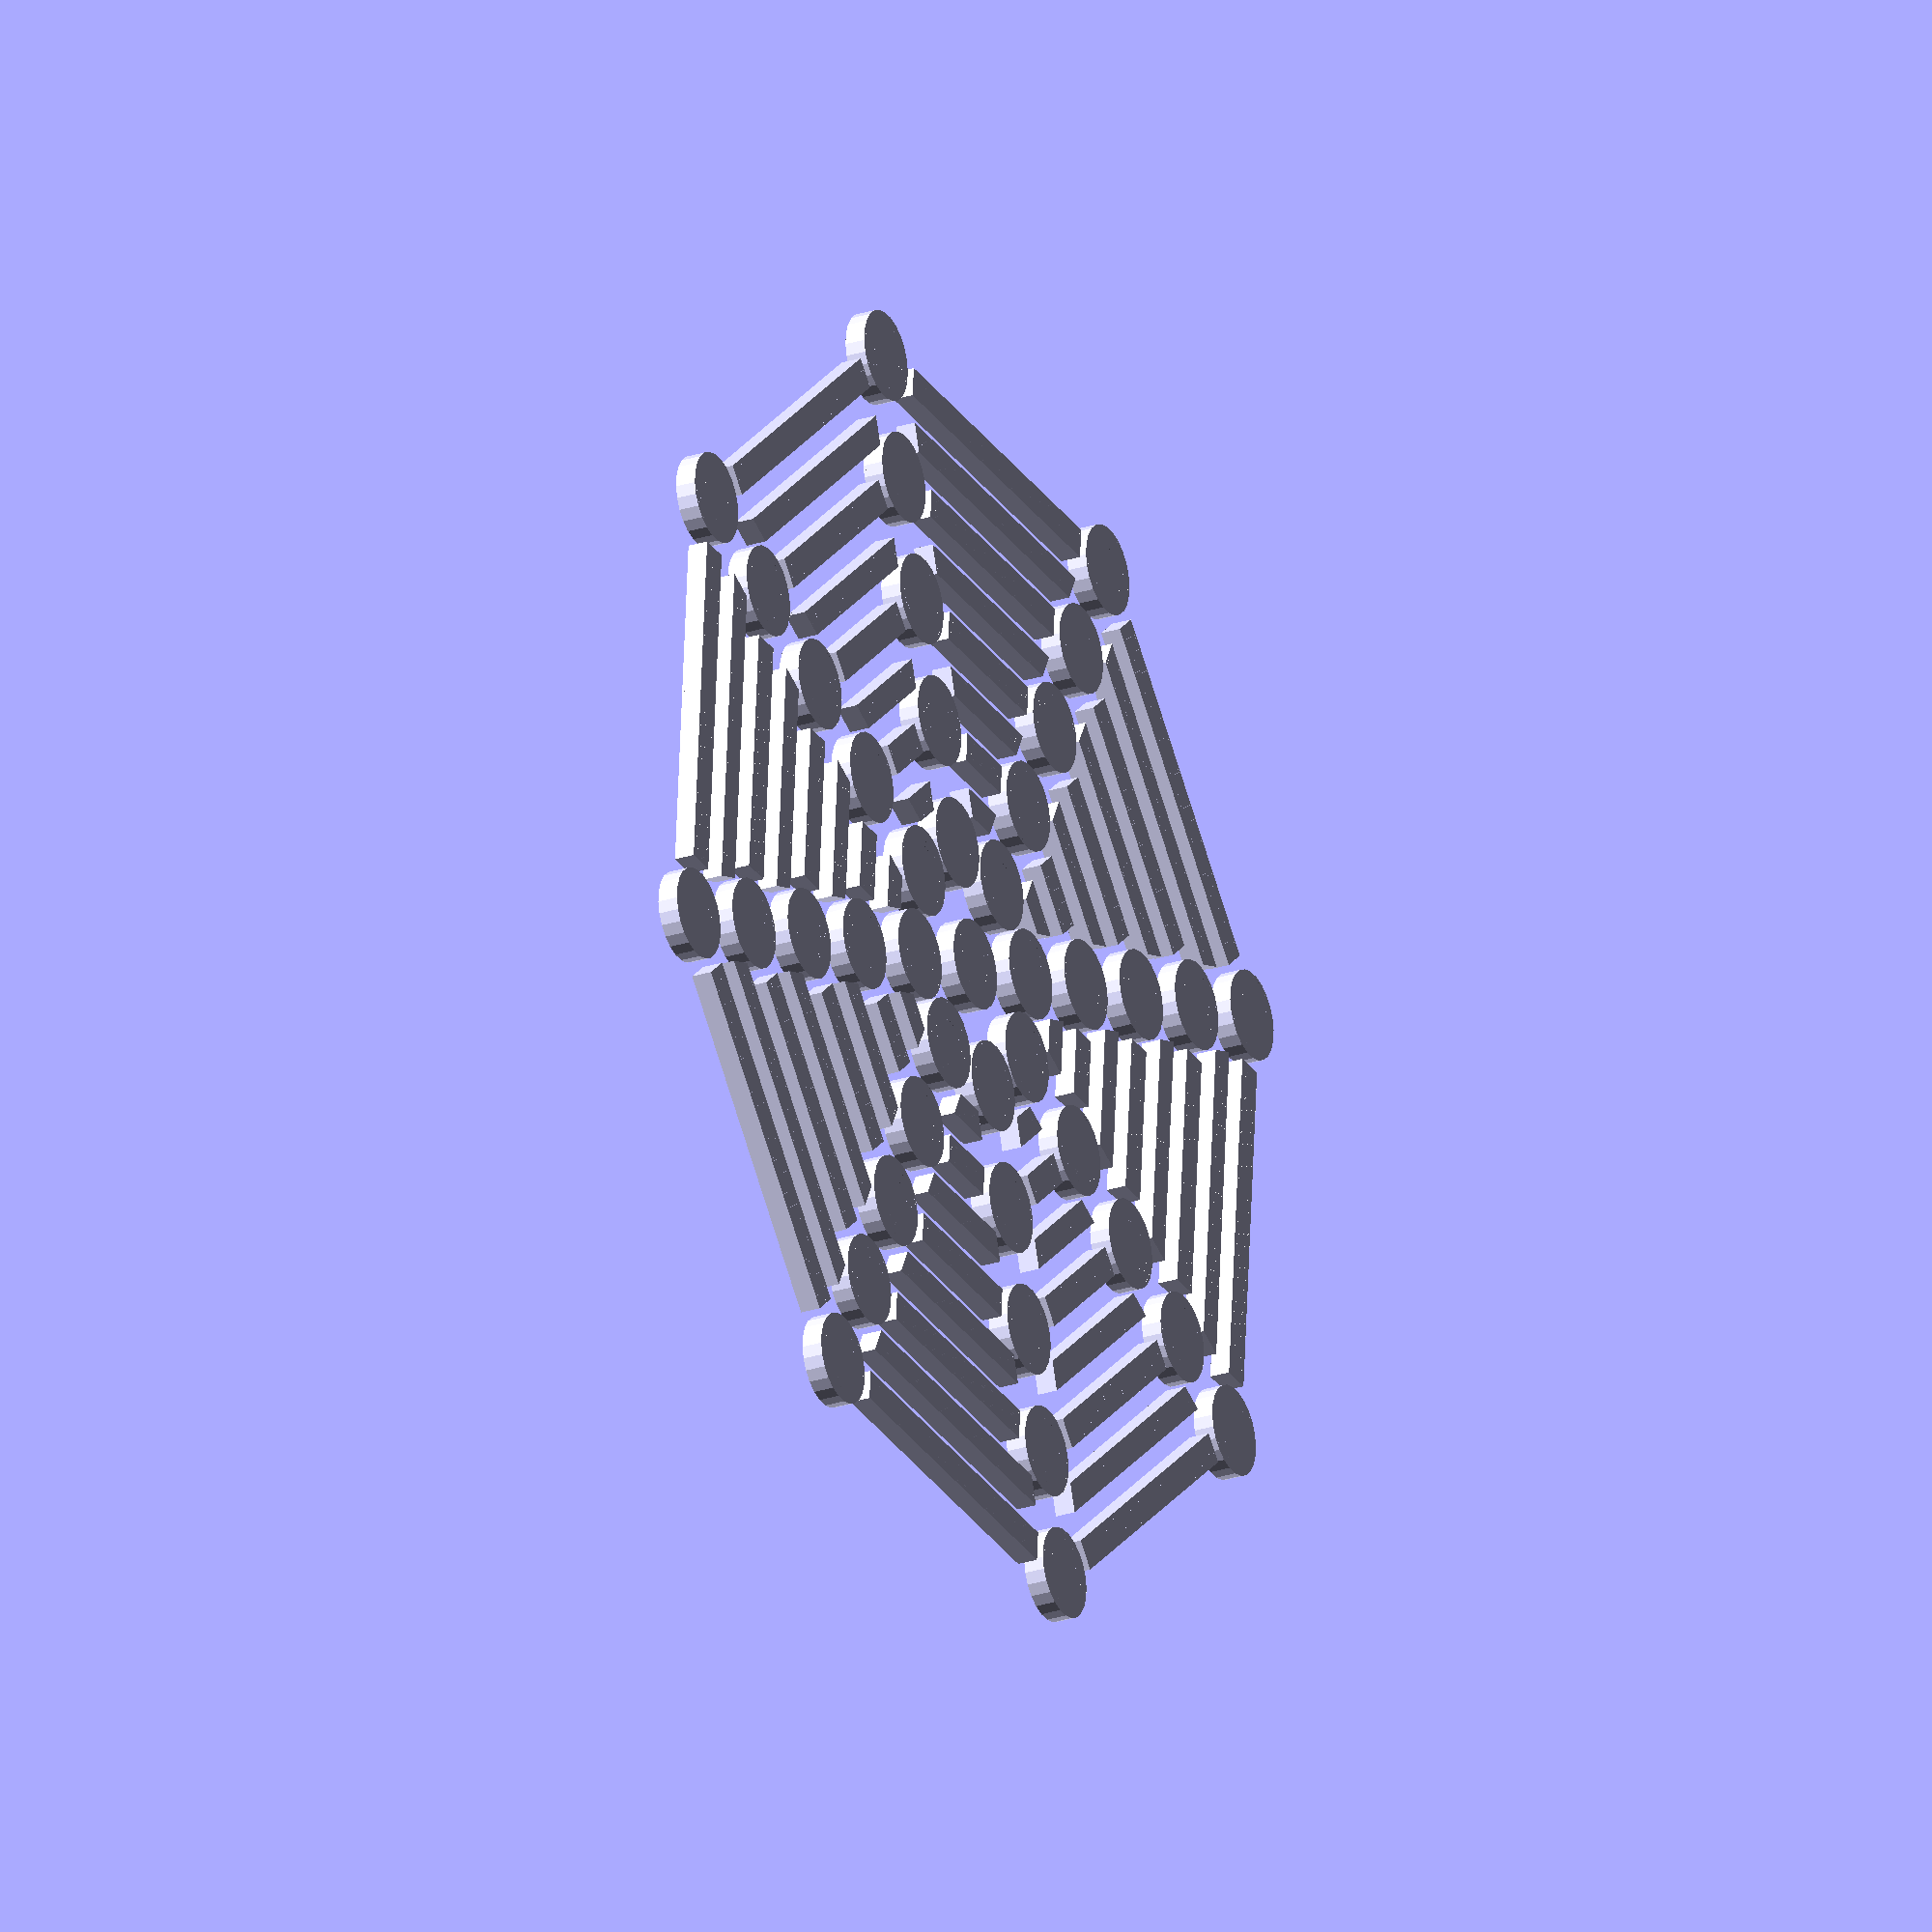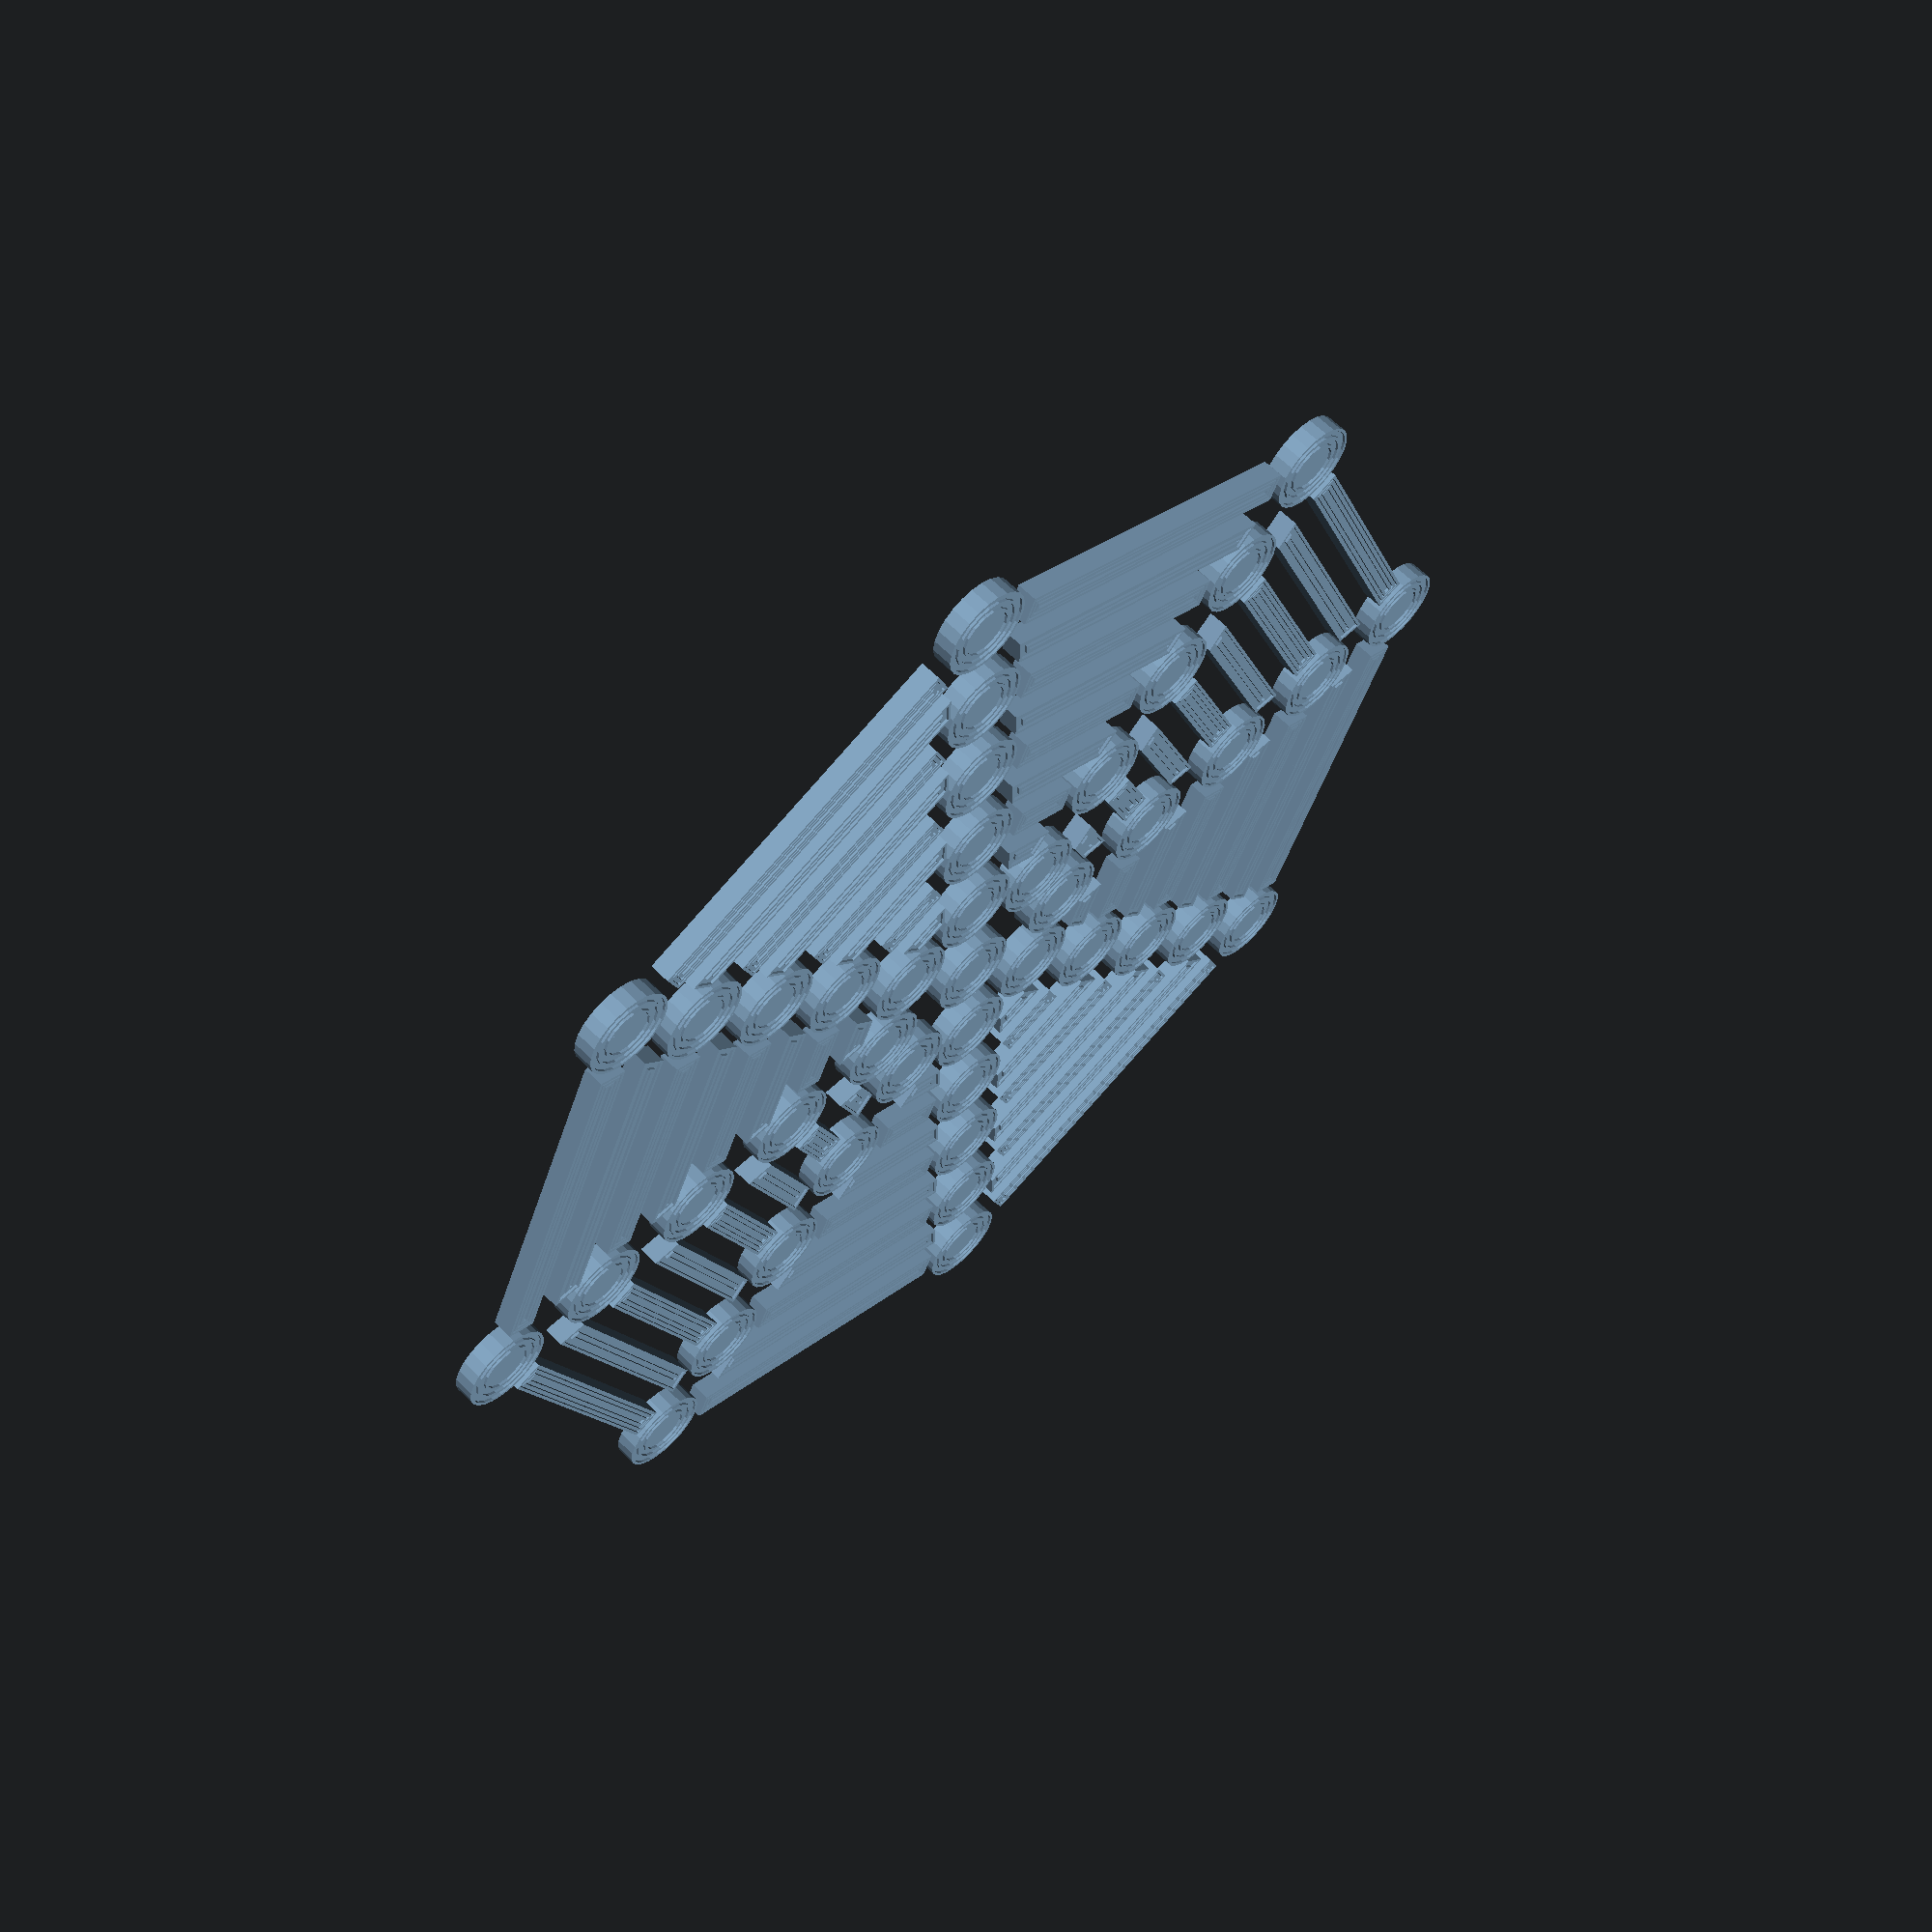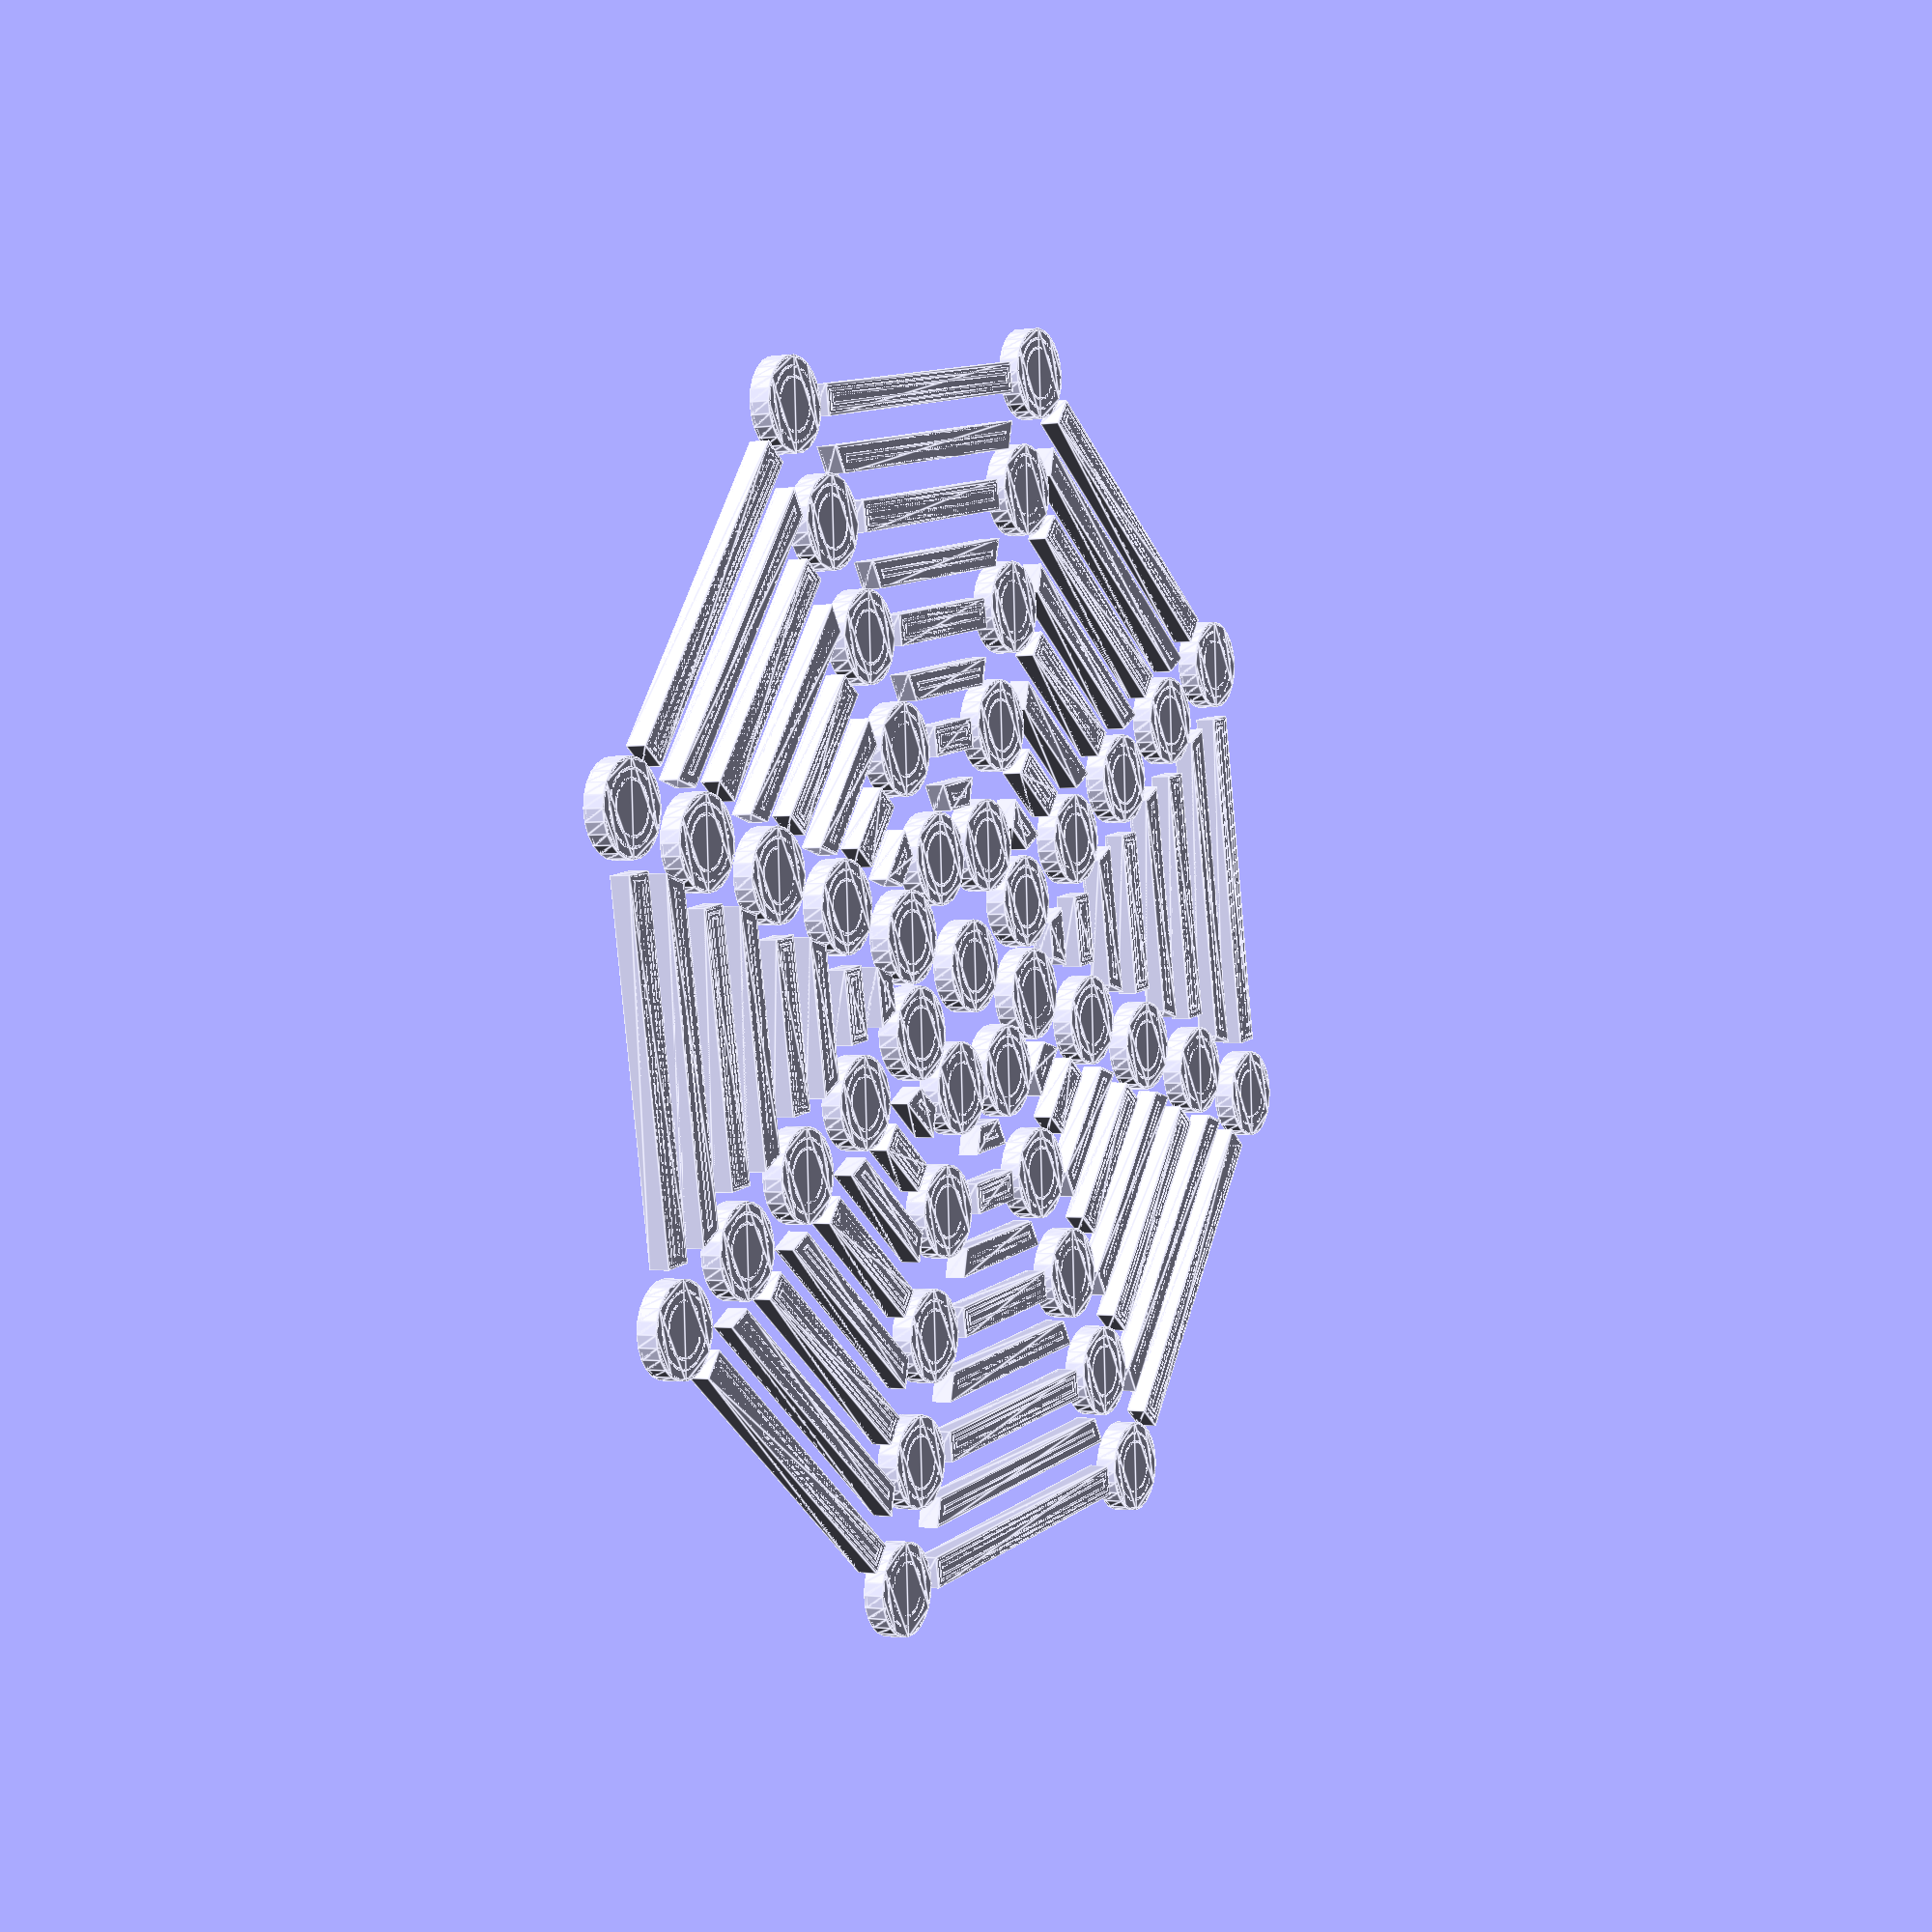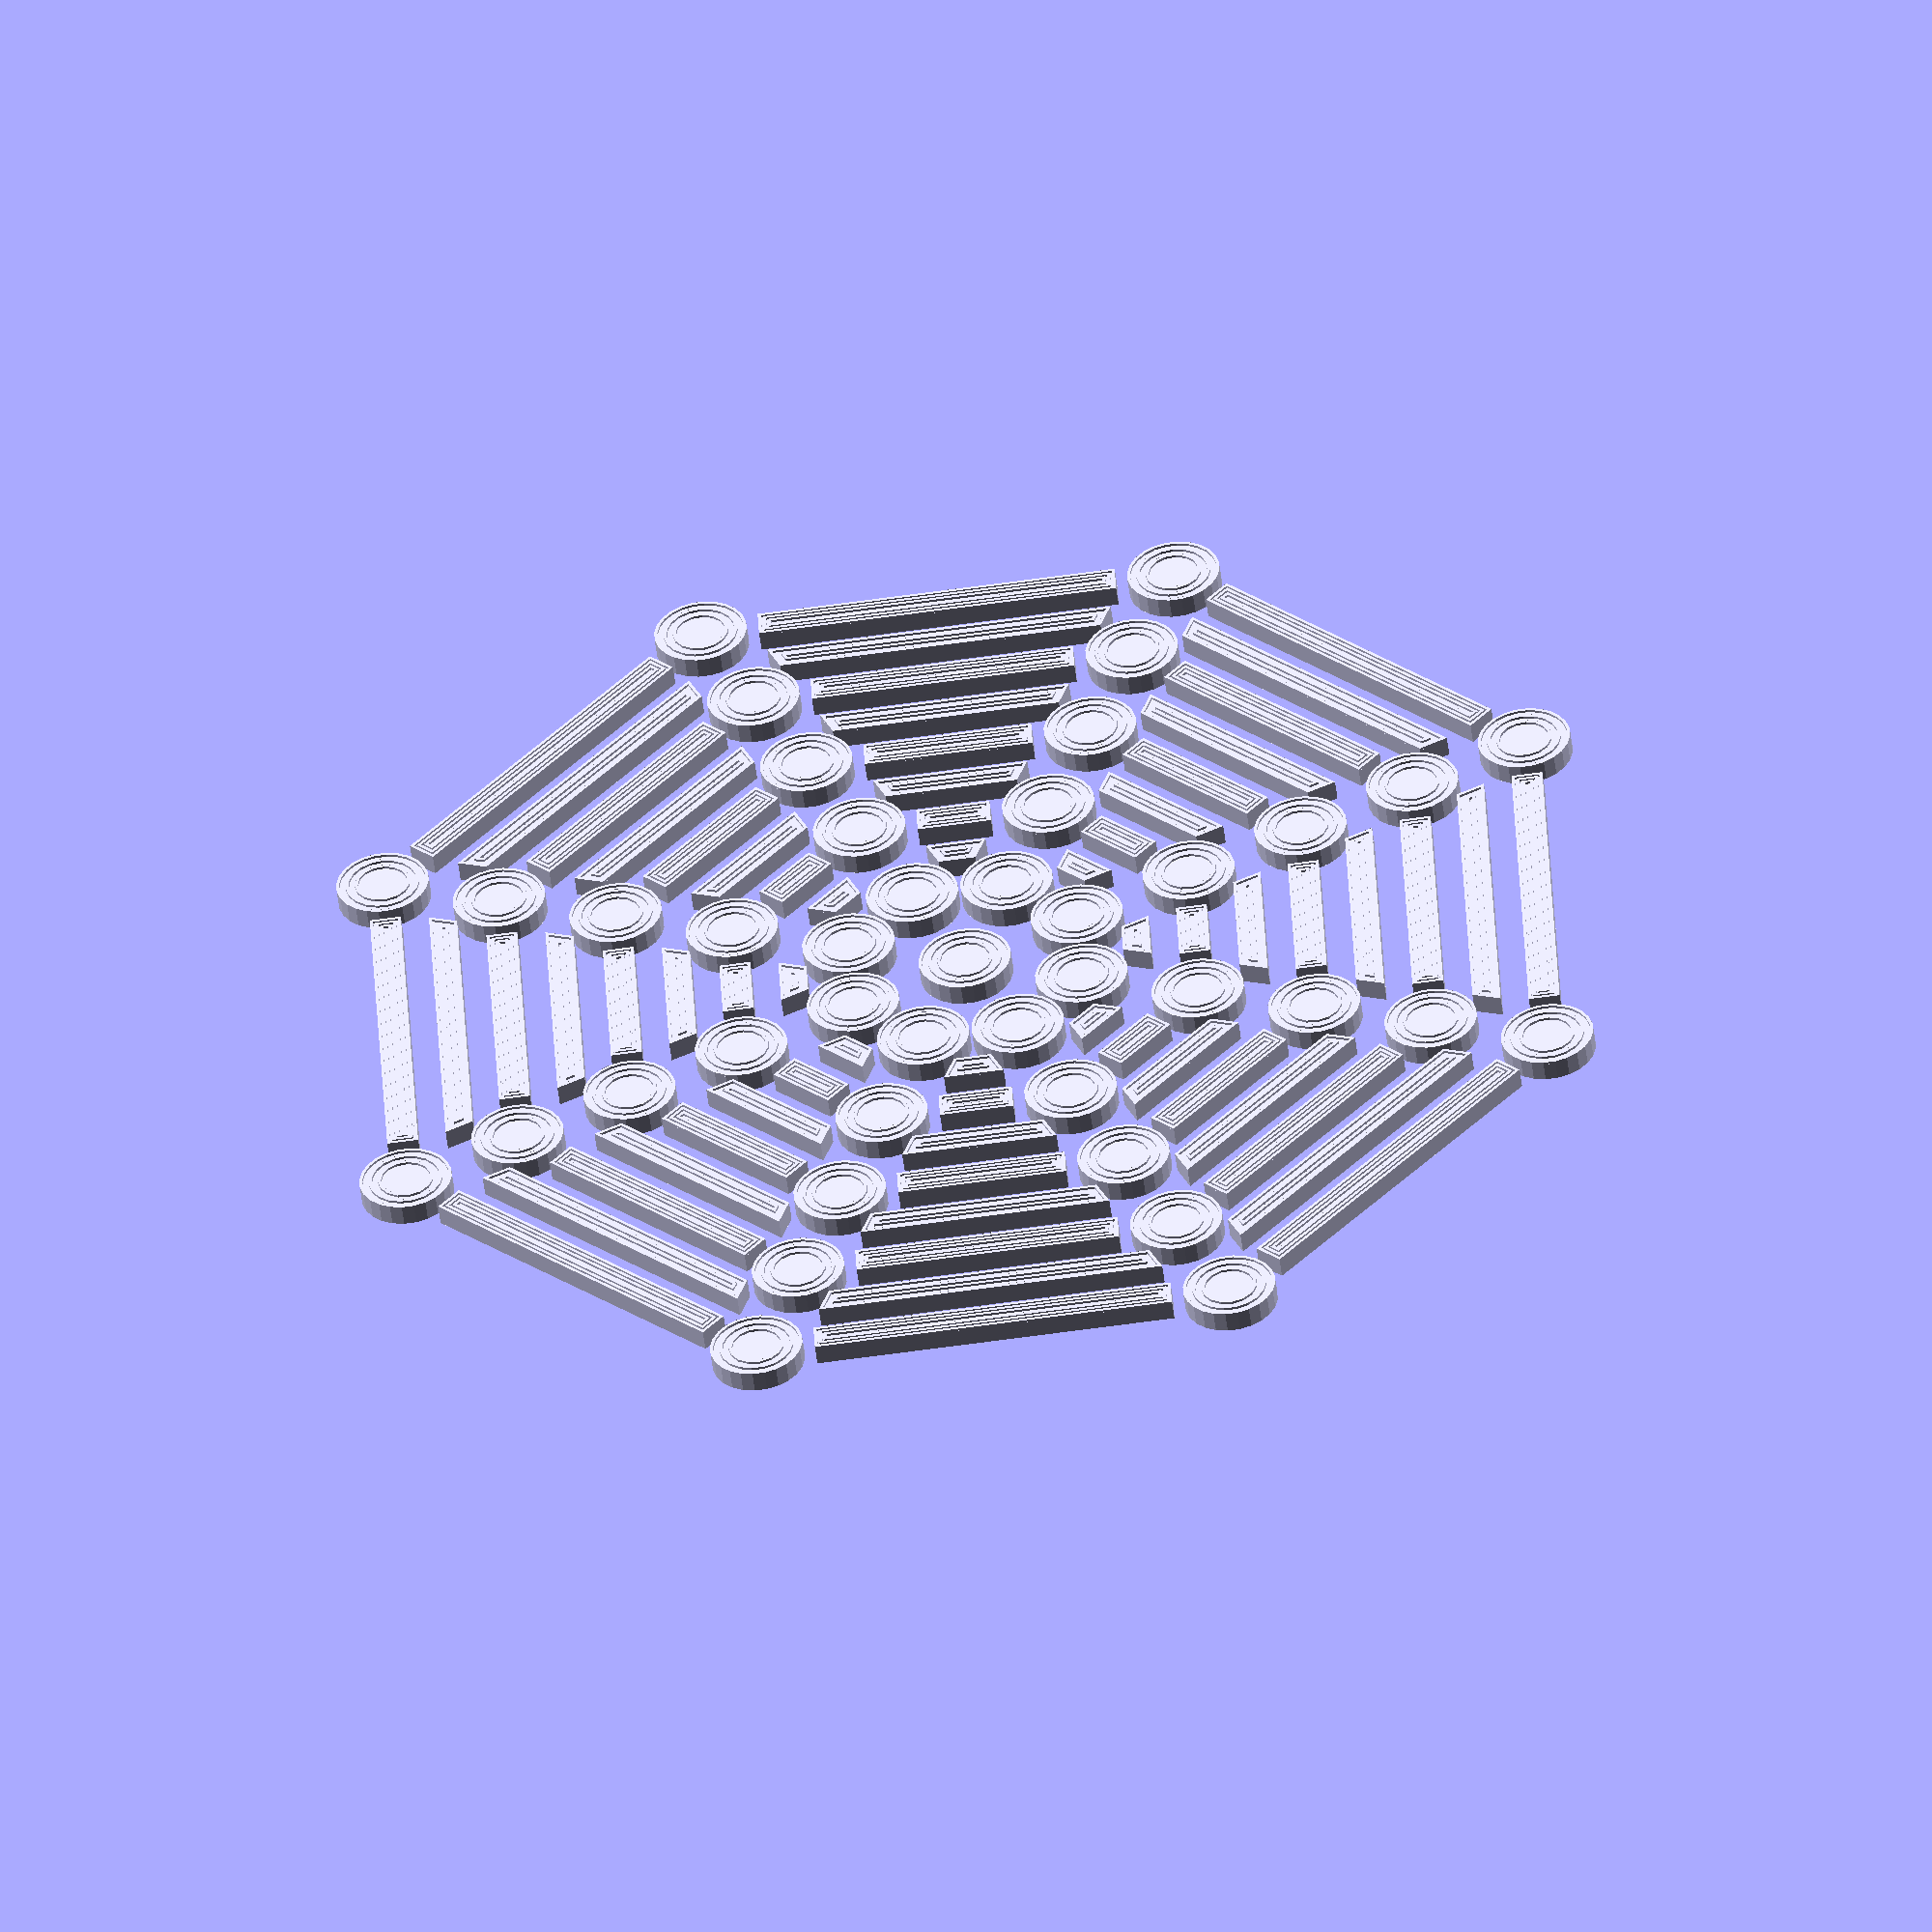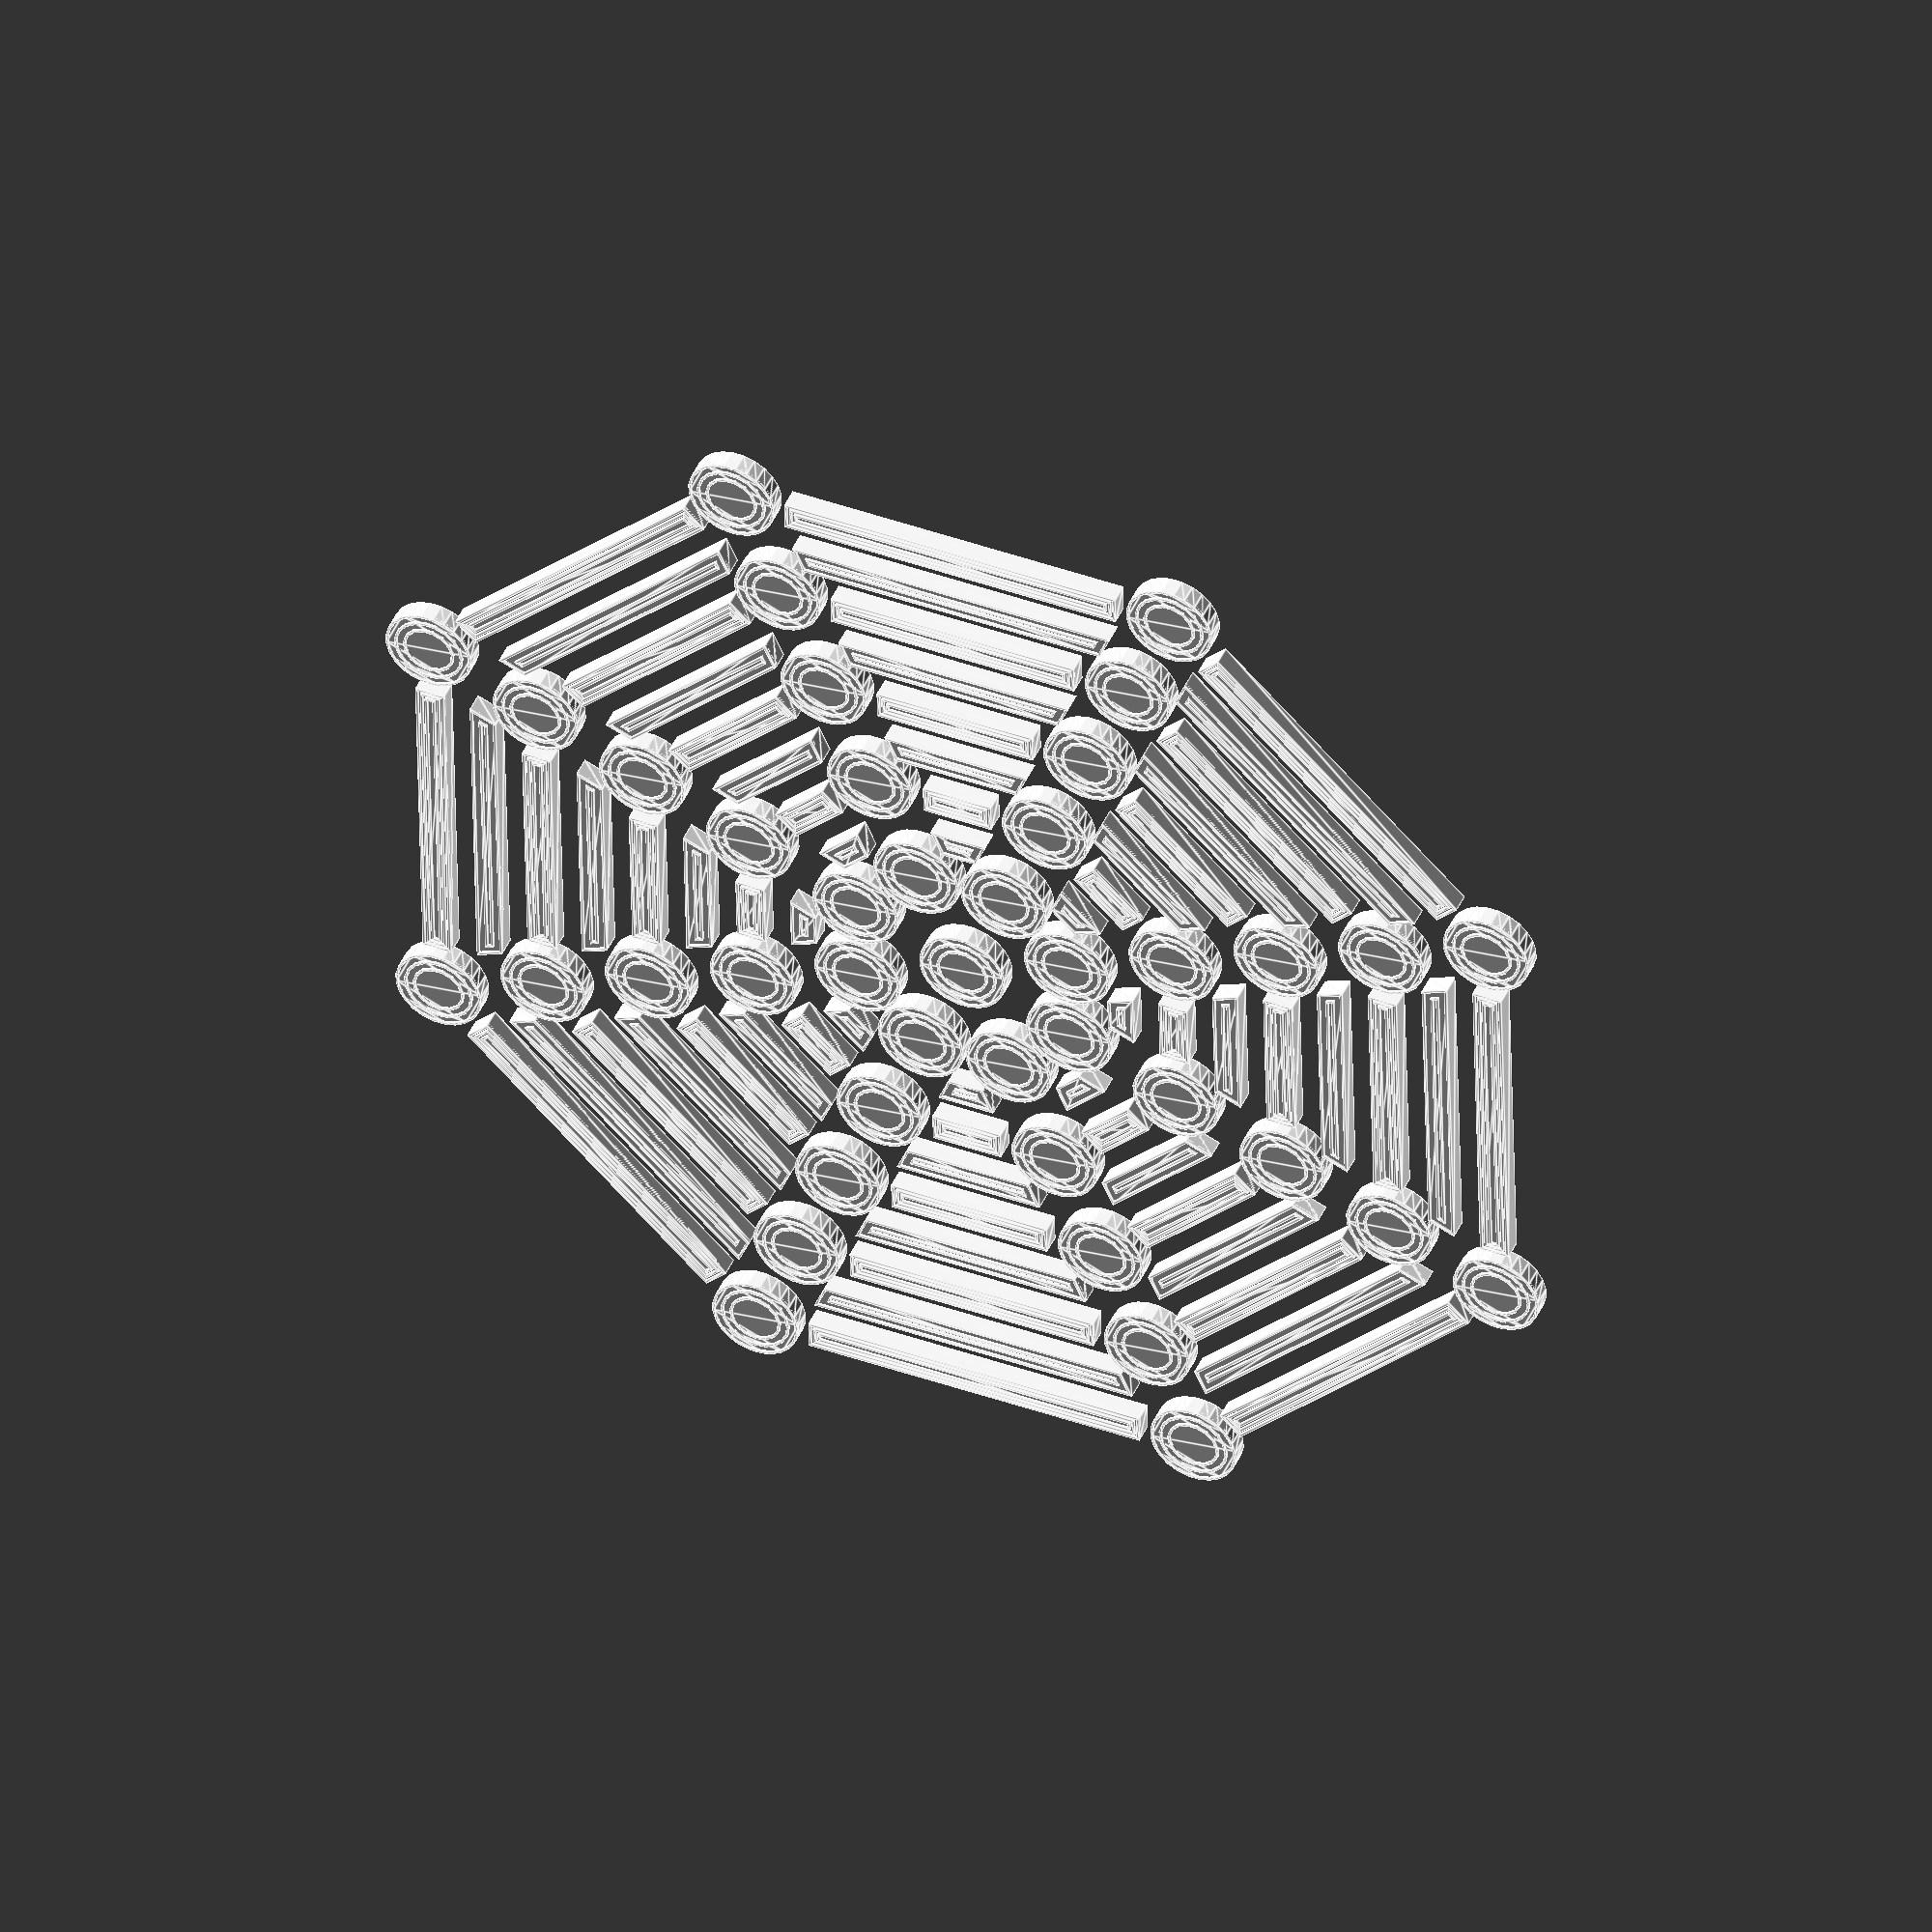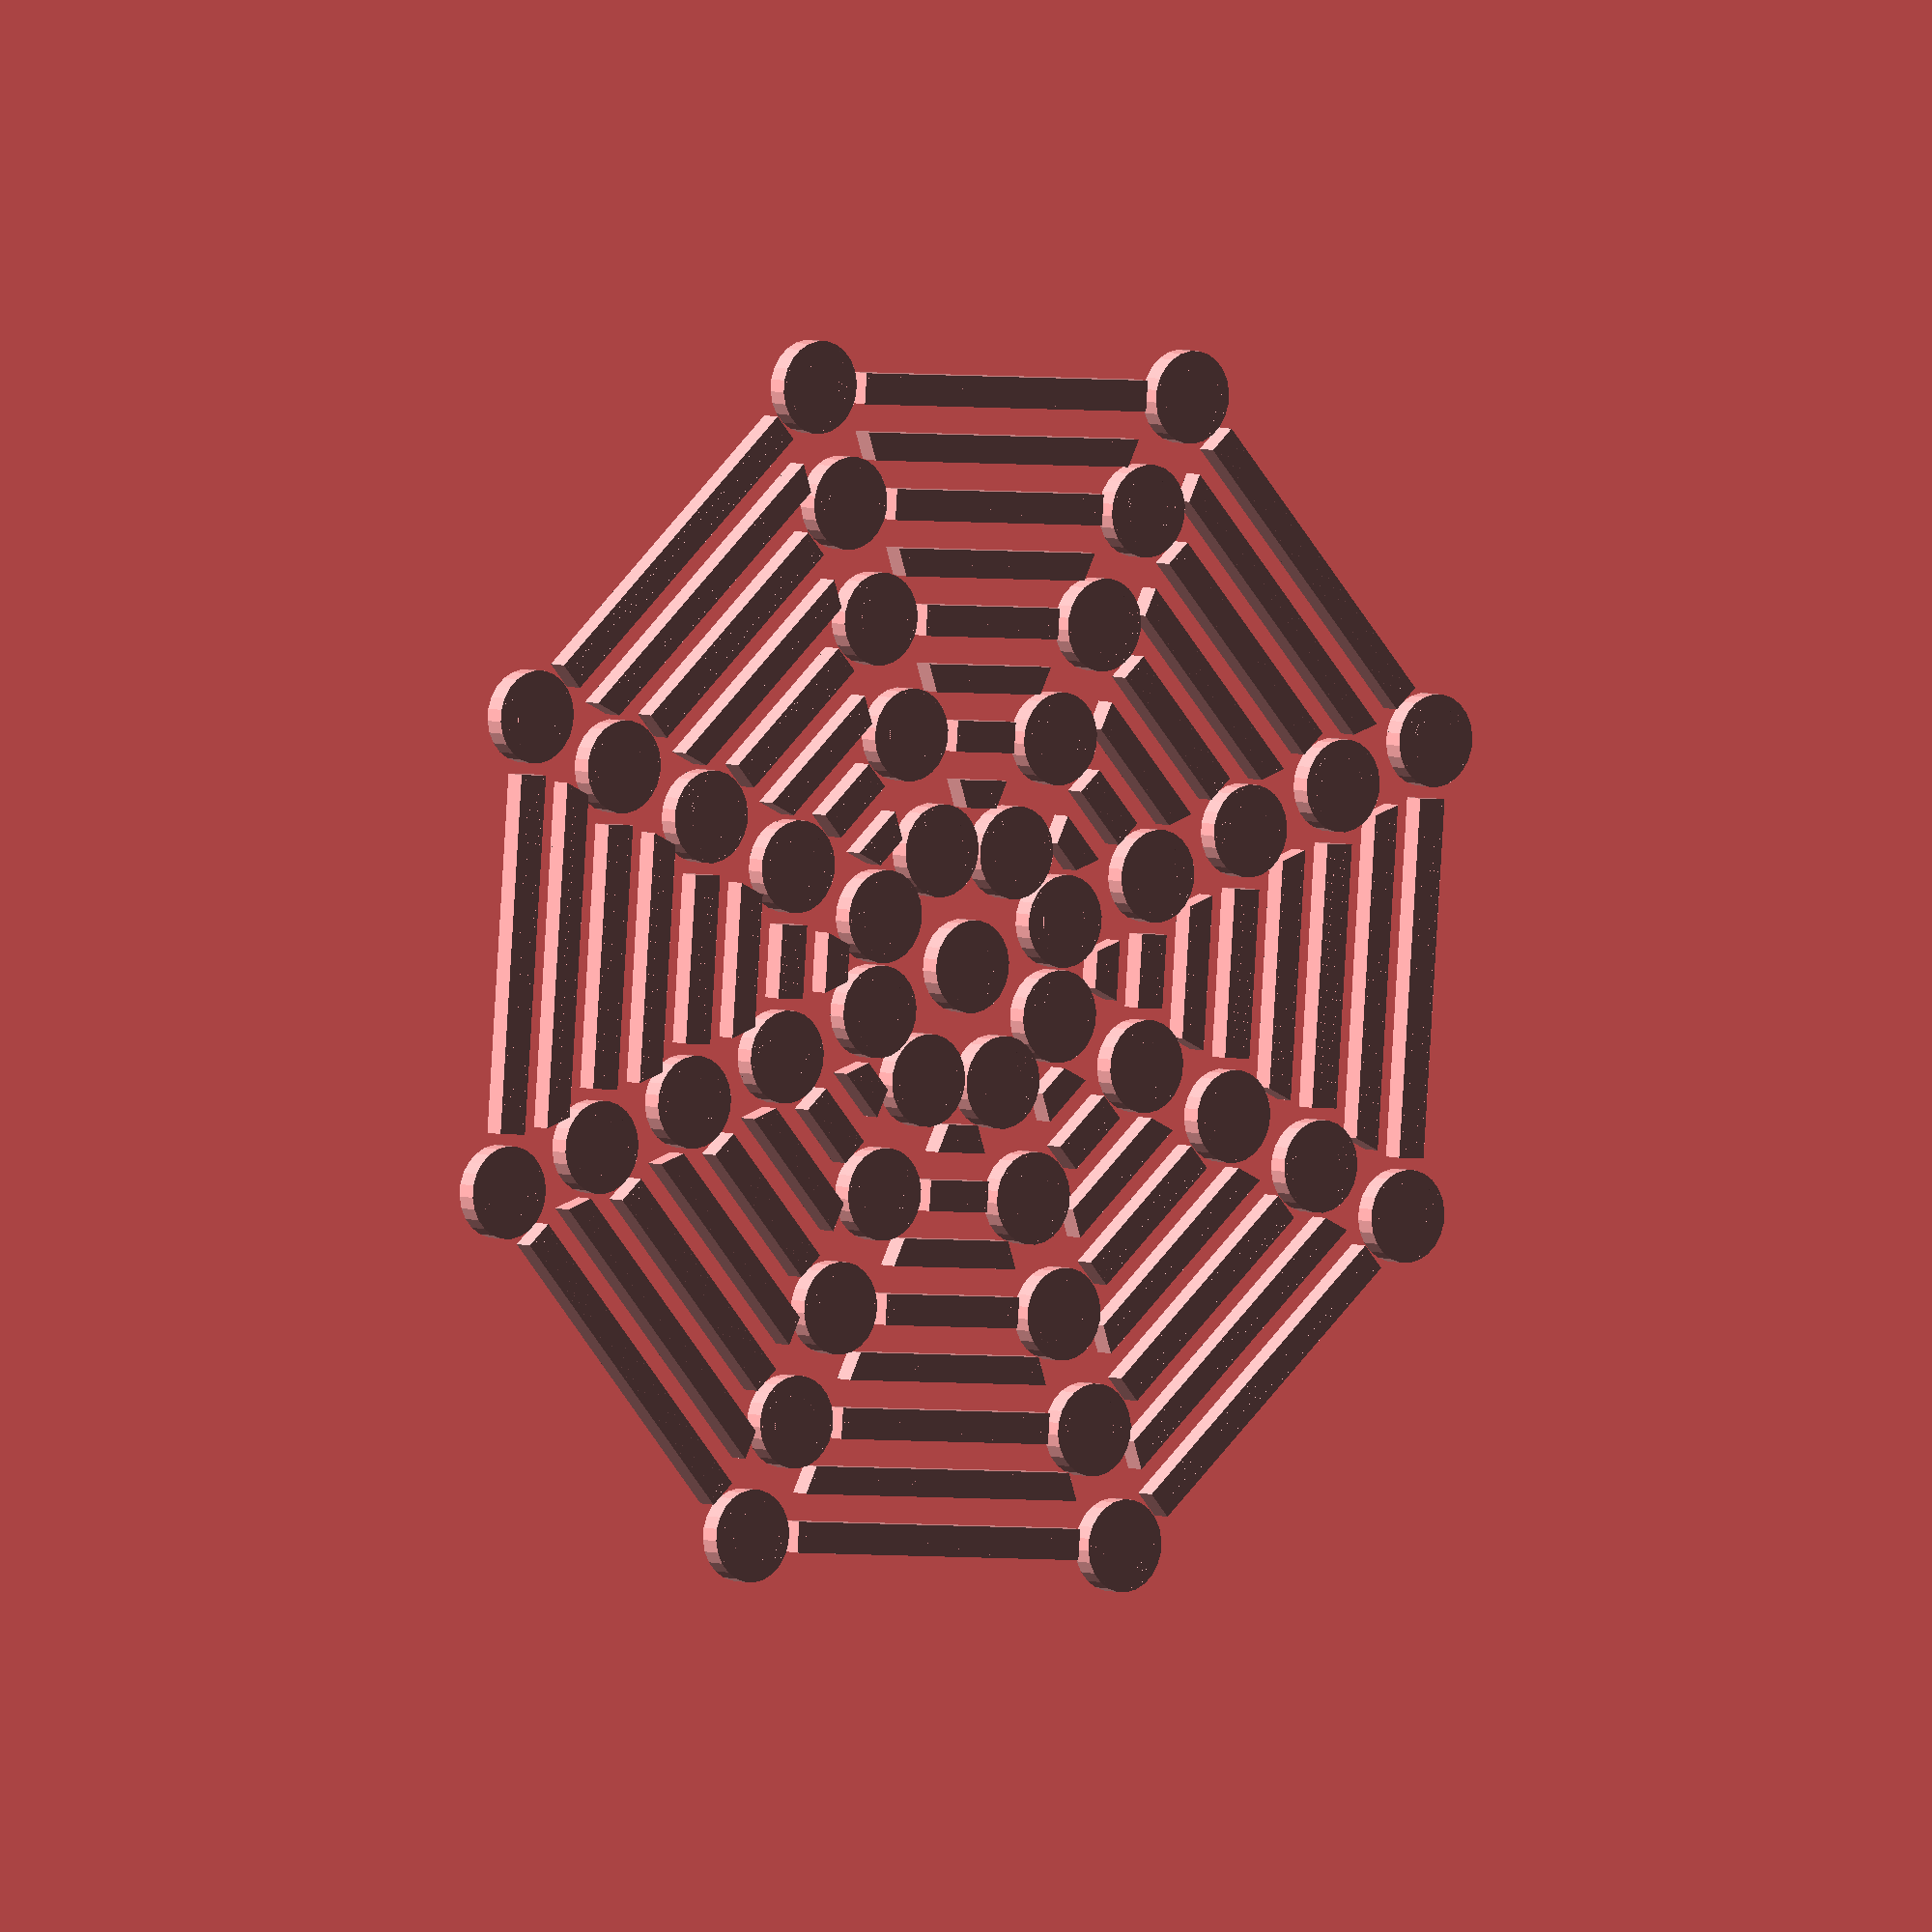
<openscad>
/* Nodes and Graph (derivative of nodes_edges.scad), lots of ways to use this big but
*  useful mess:
*
* Circular Rays - Partial circle with rays extending from the center to the periphery.
*                 If RingCount is > 1, some inner rings are skipped to allow creation
*                 of hollow circles or semi-circles.
*
* Axial Rays - A rectangle of nodes, with diagonal, vertical, horizontal edges or 
*			   some combo.
*
* Fringe - A rectangle with triangles hanging down.
*
* Hexagon - Hexagon with interior goodness.
*
* This code is powerful yet messy. TODO:
*	
* --> Implement HalfEdges & HalfNodes for Axial, start and end separate.
*
* --> Rename Axial to Grid
*
* --> Fix Fringe to have proper args
*
* --> Fix HACK that intertwines Fringe metrics in the wrong way with Step:
*     _[Ax]SquareStep = _FringeColSpace.
*
* --> Implement separate triangle pattern
*
* --> Move more parameters to "_" and never use them in modules
*
* --> Render edges that overlap (mostly in Axial) together so that the
*     pattern on top looks better.
*/

// Pattern
_Pattern = "Circular"; // [Circular, Axial, Fringe, Hexagon]

// Node radius
_NodeSize = 7.5;

// Node shape (0 for circle, , 4 for square, 6 for hexagon)
_NodeShape = 0; // [0, 4, 6]

// Node magnet holes
_NodeMagnetHole = "None"; // [None, 2.7 mm, 4.7 mm, 12 mm]

// Node height
_NodeHeight = 3;

// Percentage of full length for edges
EdgeLengthFactor = 1.0;

// Minimum length to bother creating an edge
EdgeMinLength = 5;

// Rim thickness
RimThickness = 0.5;

// Node rim height
NodeRimHeight = 3.4;

// Edge rim height
EdgeRimHeight = 3.4;

// Edge height
EdgeHeight = 3.0;

// Edge width
EdgeWidth = 5.0;

/* ************************************************************** */

/* [Circular Rays] */

// Draw ring center
_CircRayCenter = true;

// Angular step between rays
_CircRayStep = 45;

// Degrees of rays
_CircRayLimit = 360;

// First ring
_CircStartRing = 1;

// Ring count
_CircRingCount = 5;

// Ring spacing
_CircRingSpace = 20;

// Inside quads
_CircInsideQuads = true;

// Quad Inset
_CircQuadInset = 7;

// Half-nodes at start and end
_CircHalfNodes = false;

// Half-edges at start and end
_CircHalfEdges = false;

/* ************************************************************** */

/* [Axial Rays] */

// Number of rows
_AxRows = 4;

// Number of columns
_AxCols = 8;

// Step between rows
_AxRowStep = 30;

// Step between columns
_AxColStep = 50;

// Options for interior edges:
// Forward diagonal
// Backward diagonal
// X-aligned
// Y-aligned

_AxFwdDiagonalEdges = false;
_AxBwdDiagonalEdges = false;
_AxXEdges           = true;
_AxYEdges           = true;

/* ************************************************************** */

/* [Fringe] */

// Number of vertical columns (must be even)
_FringeCols = 8;

// Rows in top of fringe
_FringeRows = 2;

// Width of each column
_FringeColSpace = 30;

// Height of each triangular fringe
_FringeTriangeHeight = 120;

/* ************************************************************** */

/* [Hexagon] */

// Base width
_HexBaseWidth = 100;

// Inside triangles
_HexInsideTriangles = true;

// Triangle inset
_HexTriangleInset = 7;

/* ************************************************************** */

// HaCK
_SquareStep = _FringeColSpace;

/* End of customization */
module __Customizer_Limit__ () {}

//
// Map all of the possible values for _NodeMagnetHole into a diameter and a height:
//

function MagnetDiameter(MagnetHole) = 
	(MagnetHole == "None")   ? 0   :
	(MagnetHole == "2.7 mm") ? 2.7 :
	(MagnetHole == "4.7 mm") ? 4.7 :
	(MagnetHole == "12 mm")  ? 12  :
	0;

function MagnetHeight(MagnetHole) =
	(MagnetHole == "None")   ? 0   :
	(MagnetHole == "2.7 mm") ? 2   :
	(MagnetHole == "4.7 mm") ? 2   :
	(MagnetHole == "12 mm")  ? 2.4 :
	0;

//
// Hole:
//
//	Render a magnet hole.
//

module Hole(MagnetHole)
{
	Diameter = MagnetDiameter(MagnetHole);
	Height   = MagnetHeight(MagnetHole);
	
	if (Diameter != 0)
	{	
		FullDiameter = 1.1 * Diameter;	// Add some wiggle room
		
		linear_extrude(Height)
		{
			circle(FullDiameter);
		}
	}
}

//
// NodeGuts:
//
//	Render the elements that make up a node.
//

module NodeGuts(NodeShape, Radius, Height, RimHeight)
{
	union()
	{
		/* Node */
		linear_extrude(Height)
		{
			circle(Radius, $fn=NodeShape);
		}
		
		/* Rim */	
		for (dd = [0 : 1.5 : 3])
		{
			linear_extrude(RimHeight)
			{
				difference()
				{
					circle(Radius - dd, $fn=NodeShape);
					offset(delta=-RimThickness)
					{
						circle(Radius - dd, $fn=NodeShape);
					}
				}
			}
		}
	}
}

//
// Node:
//
// Render a node, with a rim and optional hole for magnet. 
//
//	PlusX must be true to render the part of the node at X > 0
//	MinuxX must be true to render the part of the node at X < 0
//

module Node(NodeShape, Radius, Height, RimHeight, MagnetHole, PlusX=true, MinusX=true)
{	
	// Node rotation
	NodeRotation = (_NodeShape == 0) ? 0  :	/* Circle  */
				   (_NodeShape == 4) ? 45 :	/* Square  */
                   (_NodeShape == 6) ? 30 :	/* Hexagon */
                                       0;
	difference()
	{
		/* Matter */
		rotate([0, 0, NodeRotation])
		{
			NodeGuts(NodeShape, Radius, Height, RimHeight);
		}
		
		/* Antimatter magnet hole */
		translate([0, 0, 0.4])
		{
			Hole(MagnetHole);
		}
		
		/* Optionally remove +Y half */
		if (!PlusX)
		{
			translate([-Radius, 0, 0])
			{
				cube([2 * Radius, Radius, Height + RimHeight]);
			}
		}

		/* Optionally remove -Y half */
		if (!MinusX)
		{
			translate([-Radius, -Radius, 0])
			{
				cube([2 * Radius, Radius, Height + RimHeight]);
			}
		}
	}
}

//
// EdgeElement:
//
// Render the element that makes up the edge.
//

module EdgeElement(Length, Width)
{
	square([Length, Width], center=true);
}

//
// Edge:
//
// Render an edge, with a rim, as long as edge is at least EdgeMinLength long.
//

module Edge(Length, Width, Height, RimHeight, PlusX, MinusX)
{
	if (Length >= EdgeMinLength)
	{
		difference()
		{
			/* Matter */
			union()
			{
				/* Edge */
				{
					linear_extrude(Height)
					{
						EdgeElement(Length, Width);
					}
				}
				
				/* Rim */
				for (dd = [0 : 1.6 : 3.2])
				{
					linear_extrude(RimHeight)
					{
						difference()
						{
							EdgeElement(Length - dd, Width - dd);
							offset(delta=-RimThickness)
							{
								EdgeElement(Length - dd, Width - dd);
							}
						}
					}
				}
			}
			
			/* Antimatter */
			
			/* Optionally remove +X half */
			if (!PlusX)
			{
				translate([-Length / 2, 0, 0])
				{
					cube([Length, Width / 2, RimHeight]);
				}
			}
			
			/* Optionally remove -X half */
			if (!MinusX)
			{
				translate([-Length / 2, -Width / 2, 0])
				{
					cube([Length, Width / 2, RimHeight]);
				}
			}
		}
		
	}
}

//
// ConnectNodesWithEdge:
//
// Connect two nodes using an edge.
//

module ConnectNodesWithEdge(FromX, FromY, ToX, ToY, EdgeWidth, EdgeHeight, EdgeRimHeight, NodeSize, PlusX=true, MinusX=true)
{
	// Compute angle for edge
	DeltaX = (ToX - FromX);
	DeltaY = (ToY - FromY);
	Theta = atan2(DeltaY, DeltaX);

	// Compute edge length, base then adjust for node side
	BaseEdgeLength = sqrt((DeltaX * DeltaX) + (DeltaY * DeltaY));
	EdgeLength = (BaseEdgeLength - (2.5 * NodeSize)) * EdgeLengthFactor;

	// Compute center of edge
	EdgeCenterX = FromX + (DeltaX / 2);
	EdgeCenterY = FromY + (DeltaY / 2);

	// Render edge
	translate([EdgeCenterX, EdgeCenterY, 0])
	{
		rotate([0, 0, Theta])
		{
			Edge(EdgeLength, EdgeWidth, EdgeHeight, EdgeRimHeight, PlusX, MinusX);
		}
	}
}


//
// TriangleElement:
//
// Render the element that makes up the triangle.
//

module TriangleElement(Points)
{
	polygon(Points);
}

//
// Triangle:
//
// Triangle inset from the given points, styled like an edge.
//

module Triangle(X0, Y0, X1, Y1, X2, Y2, Inset, Height, RimHeight)
{
	TrianglePoints =
	[
		[X0, Y0],
		[X1, Y1],
		[X2, Y2]
	];
	
	union()
	{
		/* Triangle */
		linear_extrude(Height)
		{
			offset(-Inset)
			{
				TriangleElement(TrianglePoints);
			}
		}
		
		/* Rim */
		for (dd = [0 : 1.5 : 3])
		{
			linear_extrude(RimHeight)
			{
				difference()
				{
					offset(delta= (-Inset - dd)) 
					{
						TriangleElement(TrianglePoints);
					}
					
					offset(delta= (-Inset - dd - RimThickness)) 
					{
						TriangleElement(TrianglePoints);
					}
				}
			}
		}
	}
}


//
// QuadElement:
//
// Render the element that makes up the quadrilateral.
//

module QuadElement(Points)
{
	polygon(Points);
}

//
// Quad:
//
// Quadrilateral inset from the given points, styled like an edge.
//

module Quad(X0, Y0, X1, Y1, X2, Y2, X3, Y3, Inset, Height, RimHeight)
{
	QuadPoints =
	[
		[X0, Y0],
		[X1, Y1],
		[X2, Y2],
		[X3, Y3],
	];
	
	union()
	{
		/* Quad */
		linear_extrude(Height)
		{
			offset(-Inset)
			{
				QuadElement(QuadPoints);
			}
		}
		
		/* Rim */
		for (dd = [0 : 1.5 : 3])
		{
			linear_extrude(RimHeight)
			{
				difference()
				{
					offset(delta= (-Inset - dd)) 
					{
						QuadElement(QuadPoints);
					}
					
					offset(delta= (-Inset - dd - RimThickness)) 
					{
						QuadElement(QuadPoints);
					}
				}
			}
		}
	}
}

// 
// CircularRays:
//
// Partial or full circle, with optional node at the center, then rings of nodes,
// connected radially and cicularly, with optional quadrilaterals between nodes.
//
// If HalfNodes or HalfEdges is set, then the first and last nodes  or edges in the ring 
// are PlusX/MinusX half only. This makes it easier to print a pair of semi-circular rings that 
// can be joined with straight pieces. 
//
// TODO: Add parameters
//

module CircularRays(StartRing, RingCount, RingSpace, Step, Limit, Center, InsideQuads, QuadInset, NodeShape, NodeSize, NodeHeight, NodeMagnetHole, HalfNodes, HalfEdges)
{
	if (Center)
	{
		// Render center node
		Node(NodeShape, NodeSize, NodeHeight, NodeRimHeight, NodeMagnetHole);
	}
	
	// Concentric rings of nodes
	for (Theta = [0 : Step : Limit])
	{
		for (Ring = [StartRing : RingCount])
		{
			RingX = cos(Theta) * Ring * RingSpace;
			RingY = sin(Theta) * Ring * RingSpace;

			translate([RingX, RingY, 0])
			{
				MinusXHalf =
					(!HalfNodes)
				     ||
					(HalfNodes && (Theta > 0) && (Theta < Limit));
				
				Node(NodeShape, NodeSize, NodeHeight, NodeRimHeight, NodeMagnetHole, true, MinusXHalf);
			}
		}
	}

	if (Center)
	{
		// Radial edges from center to first ring
		for (Theta = [0 : Step : Limit])
		{
			RingX = cos(Theta) * RingSpace;
			RingY = sin(Theta) * RingSpace;
			
			ConnectNodesWithEdge(0, 0, RingX, RingY, EdgeWidth, EdgeHeight, EdgeRimHeight, NodeSize);
		}
	}
	
	// Radial edges from subsequent rings outward
	for (Theta = [0 : Step : Limit])
	{
		for (Ring = [StartRing : RingCount - 1])
		{
			RingFromX = cos(Theta) * Ring * RingSpace;
			RingFromY = sin(Theta) * Ring * RingSpace;

			RingToX = cos(Theta) * (Ring + 1) * RingSpace;
			RingToY = sin(Theta) * (Ring + 1) * RingSpace;
			
			//
			// Hacky, special-cased (half-circle only) hiding of half-edges (PluX or MinusX):
			//
			// 1. Hide MinusXHalf if HalfEdges set and Theta is 0
			//
			// 2. Hide PlusXHalf if HalfEdges set and Theta is 180
			//
			
			ShowMinusXHalf = (Theta != 0 && HalfEdges)   || !HalfEdges; 
			ShowPlusXHalf  = (Theta != 180 && HalfEdges) || !HalfEdges; 
			
			ConnectNodesWithEdge(RingFromX, RingFromY, RingToX, RingToY, EdgeWidth, EdgeHeight, EdgeRimHeight, NodeSize, ShowPlusXHalf, ShowMinusXHalf);
		}
	}

	// Circular edges within a ring
	for (Ring = [StartRing : RingCount])
	{
		for (Theta = [0 : Step : Limit - 1])
		{
			RingFromX = cos(Theta) * Ring * RingSpace;
			RingFromY = sin(Theta) * Ring * RingSpace;

			RingToX = cos(Theta + Step) * Ring * RingSpace;
			RingToY = sin(Theta + Step) * Ring * RingSpace;
			
			ConnectNodesWithEdge(RingFromX, RingFromY, RingToX, RingToY, EdgeWidth, EdgeHeight, EdgeRimHeight, NodeSize);		

		}
	}
	
	if (InsideQuads)
	{
		// Quadrilaterals between nodes
		for (Theta1 = [0 : Step : Limit - 1])
		{
			for (Ring = [StartRing : RingCount - 1])
			{
				Theta2 = (Theta1 + Step) % 360;

				RingX0 = cos(Theta1) * (Ring + 1) * RingSpace;
				RingY0 = sin(Theta1) * (Ring + 1) * RingSpace;				
				RingX1 = cos(Theta2) * (Ring + 1) * RingSpace;
				RingY1 = sin(Theta2) * (Ring + 1) * RingSpace;				
				RingX2 = cos(Theta2) * Ring * RingSpace;
				RingY2 = sin(Theta2) * Ring * RingSpace;
				RingX3 = cos(Theta1) * Ring * RingSpace;
				RingY3 = sin(Theta1) * Ring * RingSpace;
					
				Quad(RingX0, RingY0, RingX1, RingY1, RingX2, RingY2, RingX3, RingY3, QuadInset, EdgeHeight, EdgeRimHeight);
			}
		}
	}
}

//
// AxialRays:
//
// Nodes along X and Y axis, connected on the axes and:
//
// FwdDiagonalEdges
// BwdDiagonalEdges 
// XEdges
// YEdges
//

function AxialPointX(i, ColStep) = i * ColStep;
function AxialPointY(i, RowStep) = i * RowStep;

module AxialRays(Rows, Cols, RowStep, ColStep, NodeShape, NodeSize, NodeHeight, NodeMagnetHole, FwdDiagonalEdges, BwdDiagonalEdges, XEdges, YEdges)
{
	// Render grid of nodes
	for (x = [0 : Cols - 1])
	{
		for (y = [0 : Rows - 1])
		{
			translate([AxialPointX(x, ColStep), AxialPointY(y, RowStep), 0])
			{
				Node(NodeShape, NodeSize, NodeHeight, NodeRimHeight, NodeMagnetHole);
			}
		}
	}
	
	// Render edges along X axis
	if (XEdges)
	{
		for (x = [0 : Cols - 2])
		{
			for (y = [0 : Rows - 1])
			{
				ConnectNodesWithEdge(AxialPointX(x, ColStep), AxialPointY(y, RowStep), AxialPointX(x + 1, ColStep), AxialPointY(y, RowStep), 
									 EdgeWidth, EdgeHeight, EdgeRimHeight, NodeSize);		
			}
		}
	}
	
	// Render edges along Y axis
	if (YEdges)
	{
		for (y = [0 : Rows - 2])
		{
			for (x = [0 : Cols - 1])
			{
				ConnectNodesWithEdge(AxialPointX(x, ColStep), AxialPointY(y, RowStep), AxialPointX(x, ColStep), AxialPointY(y + 1, RowStep), 
									 EdgeWidth, EdgeHeight, EdgeRimHeight, NodeSize);				}
		}
	}
		
	// Render forward diagonal edges
	if (FwdDiagonalEdges)
	{
		for (x = [0 : Cols - 2])
		{
			for (y = [0 : Rows - 2])
			{
				ConnectNodesWithEdge(AxialPointX(x, ColStep), AxialPointY(y, RowStep), AxialPointX(x + 1, ColStep), AxialPointY(y + 1, RowStep), 
									 EdgeWidth, EdgeHeight, EdgeRimHeight, NodeSize);					
			}
		}
	}
	
	// Render backward diagonal edges
	if (BwdDiagonalEdges)
	{
		for (x = [1 : Cols - 1])
		{
			for (y = [0 : Rows - 2])
			{
				ConnectNodesWithEdge(AxialPointX(x, ColStep), AxialPointY(y, RowStep), AxialPointX(x - 1, ColStep), AxialPointY(y + 1, RowStep), 
									 EdgeWidth, EdgeHeight, EdgeRimHeight, NodeSize);					
			}
		}
	}
}

// 
// Fringe:
// 
//	A horizontal grid (FringeCols x FringeRows, then triangles of FringeTriangleHeight dropping down.
//	TODO - Fix to add ColSpace and RowSpace properly.
//

module Fringe(FringeCols, FringeRows, FringeColSpace, FringeTriangleHeight, NodeShape, NodeSize, NodeHeight, NodeRimHeight, NodeMagnetHole)
{
	// Render grid of nodes for top
	for (y = [0 : FringeRows - 1])
	{
		for (x = [0 : FringeCols - 1])
		{
			translate([AxialPointX(x), AxialPointY(y), 0])
			{
				Node(NodeShape, NodeSize, NodeHeight, NodeRimHeight, NodeMagnetHole);
			}
		}
	}
	
	// Render edges along top & bottom X axis
	for (i = [0 : FringeCols - 2])
	{
		ConnectNodesWithEdge(AxialPointX(i), AxialPointY(0), AxialPointX(i + 1), AxialPointY(0), 
							 EdgeWidth, EdgeHeight, EdgeRimHeight, NodeSize);		

		ConnectNodesWithEdge(AxialPointX(i), AxialPointY(FringeRows - 1),AxialPointX(i + 1), AxialPointY(FringeRows - 1), 
							 EdgeWidth, EdgeHeight, EdgeRimHeight, NodeSize);
	}
	
	// Render edges along Y axis
	for (i = [0 : FringeRows - 2])
	{
		for (j = [0 : FringeCols - 1])
		{
			ConnectNodesWithEdge(AxialPointX(j), AxialPointY(i), AxialPointX(j), AxialPointY(i + 1), 
							 EdgeWidth, EdgeHeight, EdgeRimHeight, NodeSize);		
		}
	}
	
	TriangleCount = FringeCols / 2;
	
	// Render triangles - apex and edges to the apex
	for (t = [0 : TriangleCount - 1])
	{
		TriangleNodeIndex = t * 2;
		
		// Triangle points
		T0X = AxialPointX(TriangleNodeIndex);
		T0Y = AxialPointY(FringeRows - 1);
		
		T1X = AxialPointX(TriangleNodeIndex + 1);
		T1Y = AxialPointY(FringeRows - 1);
		
		T2X = T0X + (FringeColSpace / 2);
		T2Y = T1Y + FringeTriangleHeight;
		
		translate([T2X, T2Y, 0])
		{
			Node(NodeShape, NodeSize, NodeHeight, NodeRimHeight);
		}
		
		ConnectNodesWithEdge(T0X, T0Y, T2X, T2Y, EdgeWidth, EdgeHeight, EdgeRimHeight, NodeSize);
		ConnectNodesWithEdge(T1X, T1Y, T2X, T2Y, EdgeWidth, EdgeHeight, EdgeRimHeight, NodeSize);		
	}
}

//
// Hexagon:
//
//		Hexagon with interior goodies, with middle split on exterior edges, and optional
//		interior triangle panels.
//
//		Consult https://github.com/jeffbarr/OpenSCADObjects/blob/main/nodes_graph_hexagon_node_ids.jpg
//		to see how X/Y, XX/YY, XXX/YYY, XI/YI, and NX/NY map to node coordinates.
//

module Hexagon(BaseWidth, InsideTriangles, TriangleInset, NodeShape, NodeSize, NodeHeight, NodeMagnetHole)
{
	// Compute coordinates of each exterior node
	X = [for (d = [0 : 60 : 359]) BaseWidth * cos(d)];
	Y = [for (d = [0 : 60 : 359]) BaseWidth * sin(d)];
		
	// Compute coordinates for mid-points of each exterior node
	XX = [for (i = [0 : 5]) (X[i] + X[(i + 1) % 6]) / 2];
	YY = [for (i = [0 : 5]) (Y[i] + Y[(i + 1) % 6]) / 2];

	// Merge so that XXX and YYY are coordinates of all exterior nodes
	XXX = 
	[
		X[0], XX[0],
		X[1], XX[1],
		X[2], XX[2],
		X[3], XX[3],
		X[4], XX[4],
		X[5], XX[5]
	];

	YYY = 
	[
		Y[0], YY[0],
		Y[1], YY[1],
		Y[2], YY[2],
		Y[3], YY[3],
		Y[4], YY[4],
		Y[5], YY[5]
	];
	
	// Compute coordinates for 4 interior nodes
	XI =
	[
		X[1], 
		0,
		X[2],
		0
	];
	
	YI =
	[
		0,
		Y[1] / 2,
		0,
		-Y[1] / 2
	];
	
	// Put all coordinates together, indices are "fixed" per the diagram
	NX =
	[
		0, 
	    XXX[0], XXX[1], XXX[2], XXX[3], XXX[4],  XXX[5], 
		XXX[6], XXX[7], XXX[8], XXX[9], XXX[10], XXX[11],
	  	XI[0], XI[1], XI[2], XI[3]
	];
		  
	NY = 
	[
		0, 
	    YYY[0], YYY[1], YYY[2], YYY[3], YYY[4],  YYY[5], 
	    YYY[6], YYY[7], YYY[8], YYY[9], YYY[10], YYY[11], 
		YI[0], YI[1], YI[2], YI[3]
	];
	
	// Build list of nodes to render
	Nodes = [0, 1, 2, 3, 4, 5, 6, 7, 8, 9, 10, 11, 12, 13, 14, 15, 16];

	// Build list of edges to render, as node indexes
	Edges =
	[
		// Connect exterior nodes
		[1, 2], [2, 3], [3, 4], [4, 5], [5, 6], [6, 7], [7, 8], [8, 9], [9, 10], [10, 11], [11, 12], [12, 1],
	
		// Connect center node to interior nodes
		[0, 13], [0, 14], [0, 15], [0, 16],
	
		// Connect interior nodes to exterior nodes on X axis
		[1, 13], [7, 15],
	
		// Connect interior nodes to exterior nodes on Y axis
		[4, 14], [10, 16],
	
		// Connect interior nodes to each other
		[13, 14], [14, 15], [15, 16], [16, 13],
	
		// Connect interior nodes to top and bottom diagonals
		[2, 13], [6, 15], [8, 15], [12, 13],
		
		// Connect corner interior nodes to X axis
		[3, 13], [5, 15], [9, 15], [11, 13],
		
		// Connect corner interior nodes to Y axis
		[3, 14], [5, 14], [9, 16], [11, 16]
	];
	
	// Render nodes
	for (n = Nodes)
	{
		translate([NX[n], NY[n], 0])
		{
			Node(NodeShape, NodeSize, NodeHeight, NodeRimHeight, NodeMagnetHole);
		}
	}

	// Render edges
	for (e = Edges)
	{
		ConnectNodesWithEdge(NX[e[0]], NY[e[0]], NX[e[1]], NY[e[1]], EdgeWidth, EdgeHeight, EdgeRimHeight, NodeSize);	
	}

	if (InsideTriangles)
	{
		// Build list of triangles as node indices
		Triangles =
		[
			[0,  13, 14],
			[0,  14, 15],
			[0,  15, 16],
			[0,  13, 16],
			[1,  2,  13],
			[1,  12, 13],
			[2,  3,  13],
			[3,  4,  14],
			[3,  13, 14],
			[4,  5,  14],
			[5,  6,  15],
			[5,  14, 15],
			[6,  7,  15],
			[7,  8,  15],
			[8,  9,  15],
			[9,  10, 16],
			[9,  15, 16],
			[10, 11, 16],
			[11, 12, 13],
			[11, 13, 16]
		];
		
		// Render triangles
		for (t = Triangles)
		{
			Triangle(NX[t[0]], NY[t[0]], NX[t[1]], NY[t[1]], NX[t[2]], NY[t[2]], TriangleInset, EdgeHeight, EdgeRimHeight);
		}
	}
}

/* Render chosen pattern */

if (_Pattern == "Circular")
{
	CircularRays(_CircStartRing,_CircRingCount, _CircRingSpace, _CircRayStep, _CircRayLimit, _CircRayCenter, _CircInsideQuads, _CircQuadInset, _NodeShape, _NodeSize, _NodeHeight, _NodeMagnetHole, _CircHalfNodes, _CircHalfEdges);
}

else if (_Pattern == "Axial")
{
	// Make Square a config
	AxialRays(_AxRows, _AxCols, _AxRowStep, _AxColStep,  _NodeShape, _NodeSize, _NodeHeight, _NodeMagnetHole, _AxFwdDiagonalEdges, _AxBwdDiagonalEdges, _AxXEdges, _AxYEdges);
}

else if (_Pattern == "Fringe")
{
	Fringe(_FringeCols, _FringeRows, _FringeColSpace, _FringeTriangeHeight, _NodeShape, _NodeSize, _NodeHeight, NodeRimHeight, _NodeMagnetHole);
}

else if (_Pattern == "Hexagon")
{
	Hexagon(_HexBaseWidth, _HexInsideTriangles, _HexTriangleInset, _NodeShape, _NodeSize, _NodeHeight, _NodeMagnetHole);
}
else
{
	echo("Unknown pattern ", _Pattern);
}



</openscad>
<views>
elev=25.3 azim=242.9 roll=117.8 proj=o view=wireframe
elev=297.9 azim=46.5 roll=315.6 proj=p view=solid
elev=181.0 azim=212.8 roll=59.8 proj=p view=edges
elev=51.3 azim=154.7 roll=7.0 proj=o view=solid
elev=134.8 azim=291.2 roll=156.7 proj=o view=edges
elev=175.0 azim=288.2 roll=38.5 proj=o view=wireframe
</views>
